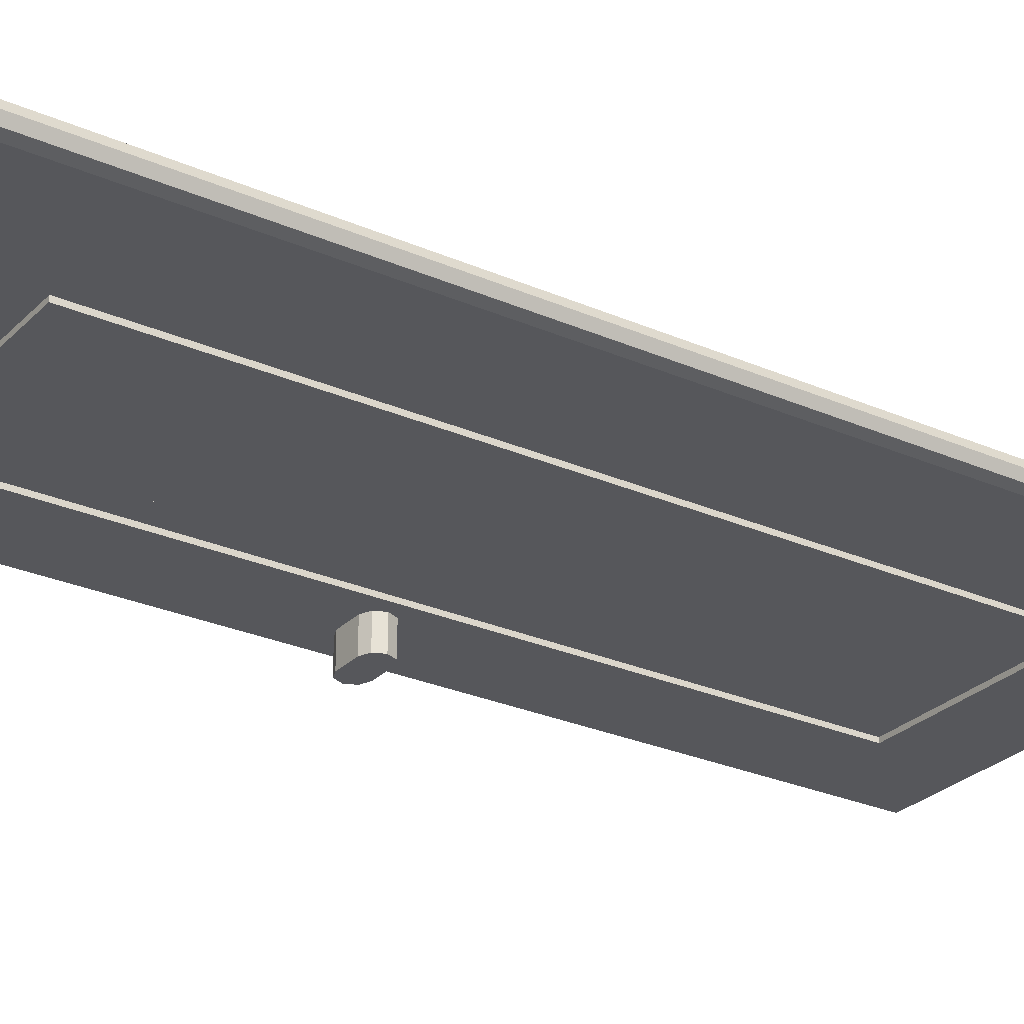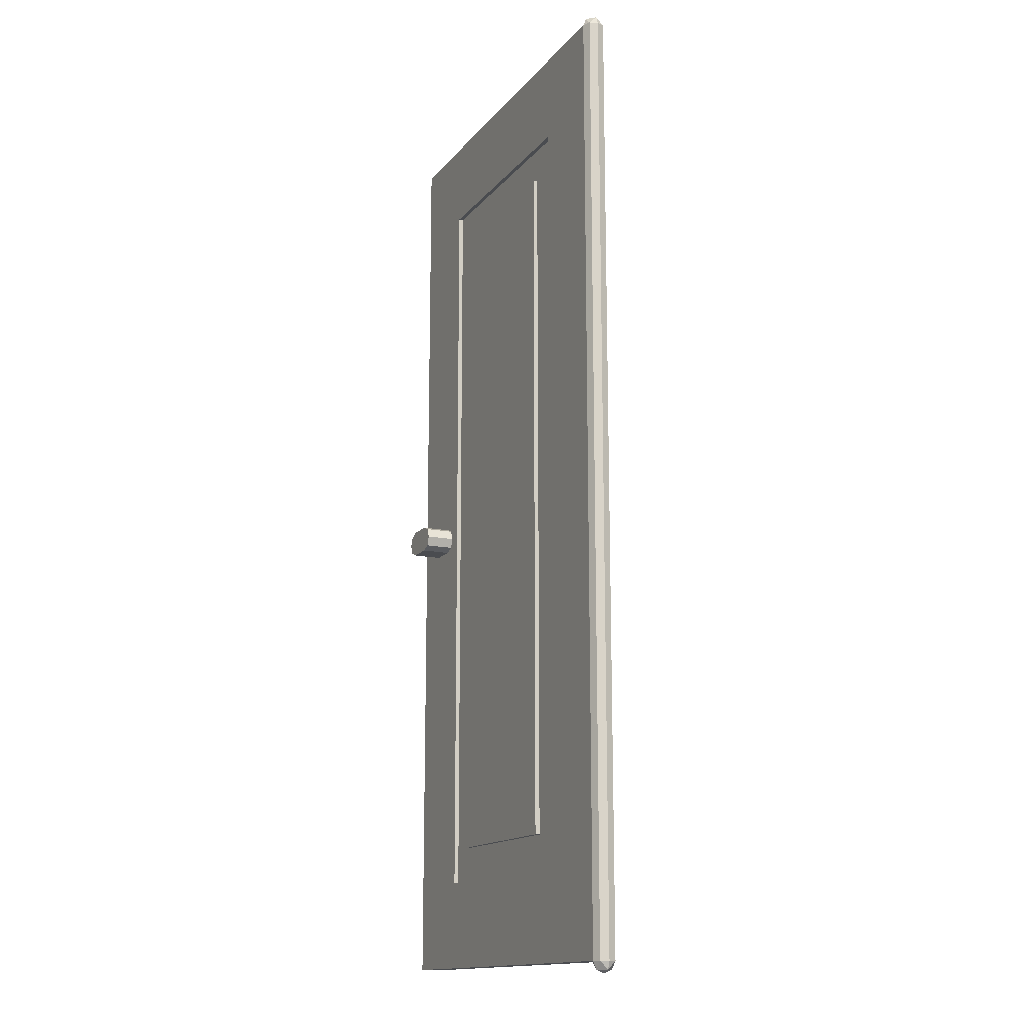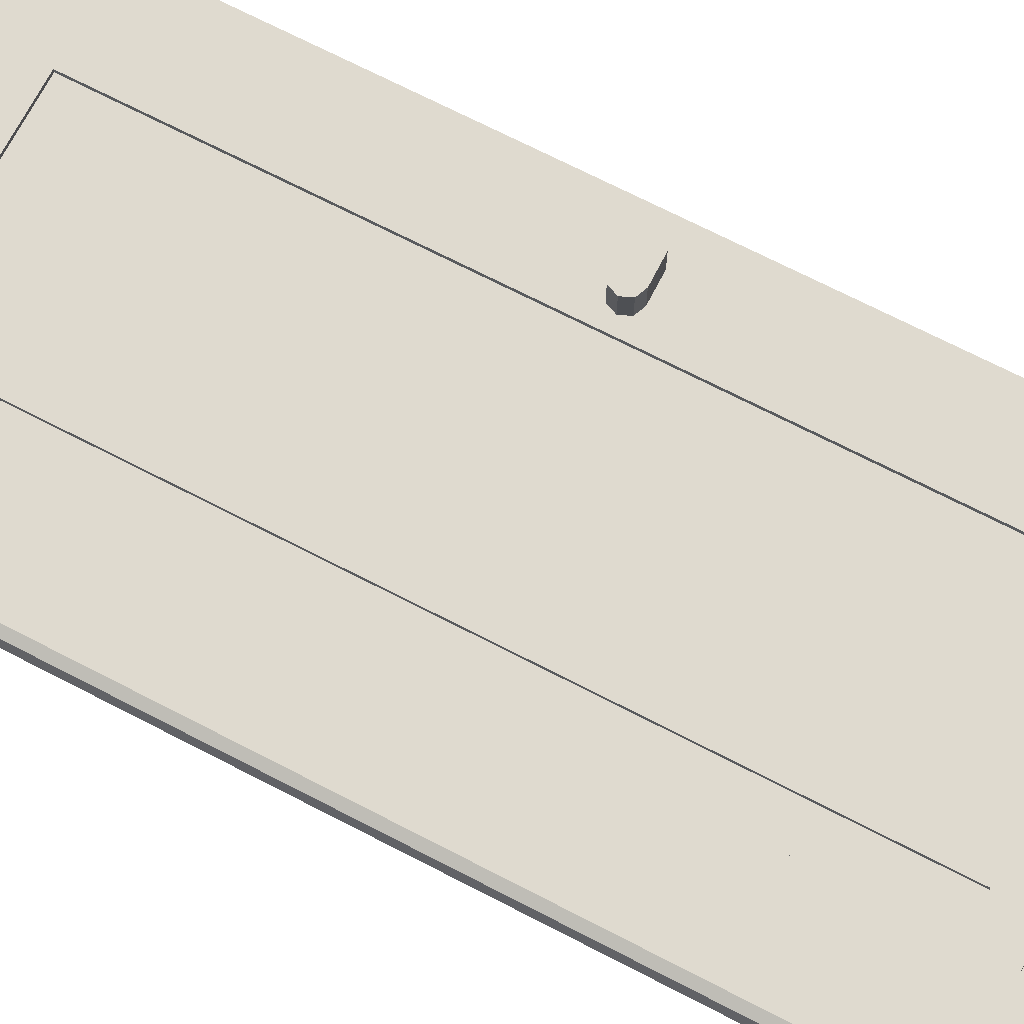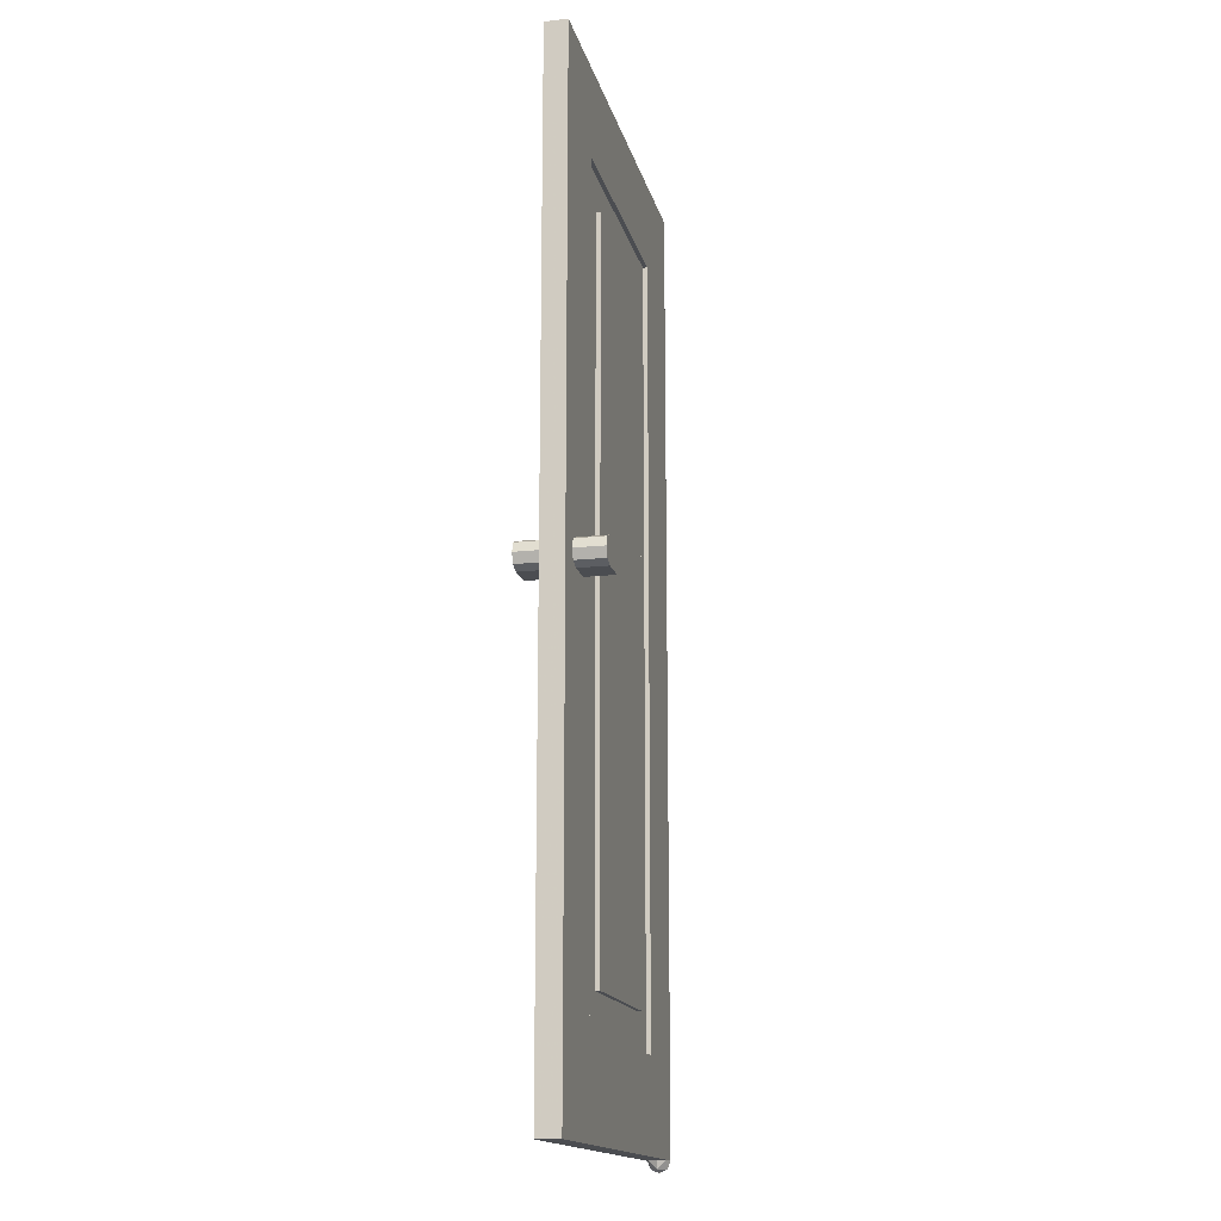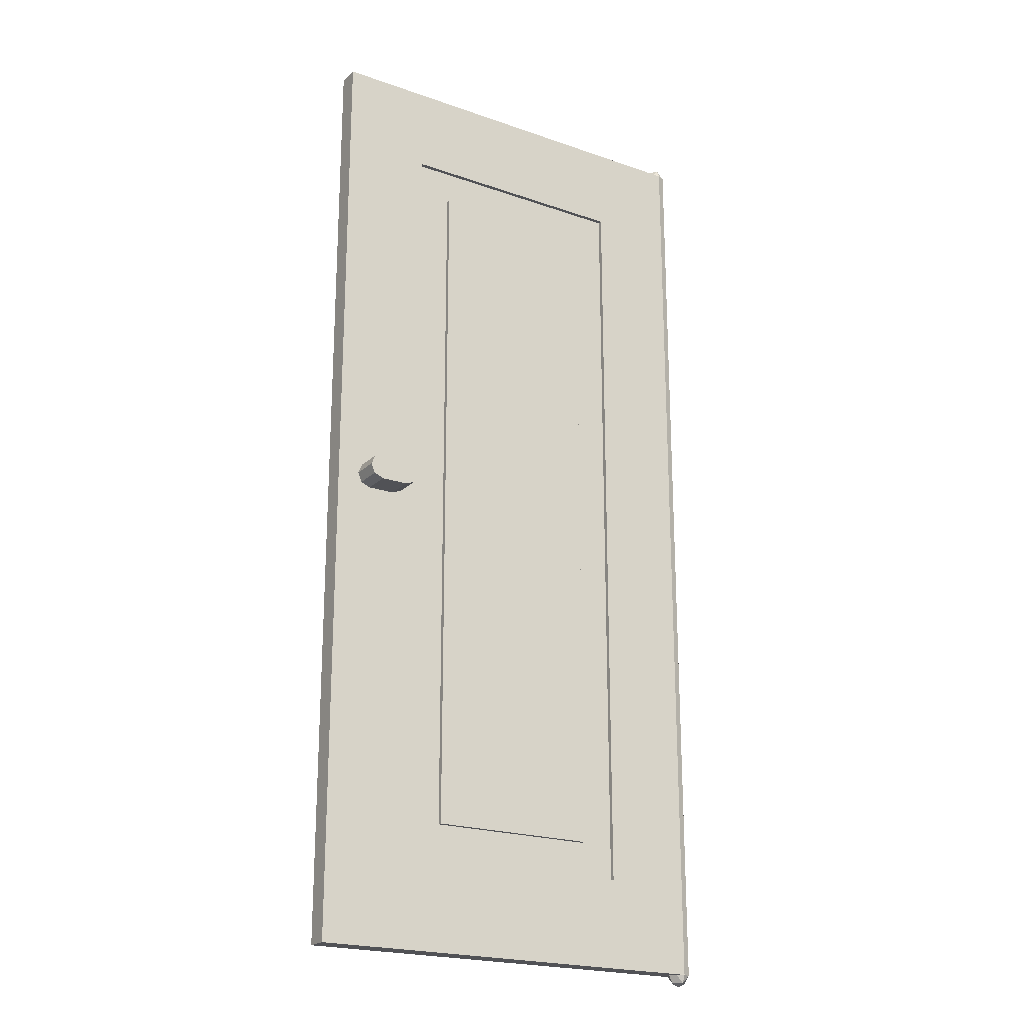
<metadata>
{"format":"obj","ext":"obj","renderer":"f3d","projection":"perspective","resolution":1024,"background":"white","views":[{"elev":-27.4,"azim":-124.1,"up":"+Z"},{"elev":-14.7,"azim":-114.6,"up":"+Y"},{"elev":70.9,"azim":-62.7,"up":"+Z"},{"elev":-15.8,"azim":102.8,"up":"+Y"},{"elev":-21.3,"azim":148.1,"up":"+Y"}]}
</metadata>
<code>
v -2.2 -0.3 0.125
v -2.237 -0.3 0.08839
v -2.325 -0.3 0.125
v -2.2 -0.3 0.125
v -2.2 -0.3 0
v -2.237 -0.3 0.08839
v -2.2 -0.3 -0.125
v -2.237 -0.3 -0.08839
v -2.2 -0.3 0
v -2.2 -0.3 -0.125
v -2.325 -0.3 -0.125
v -2.237 -0.3 -0.08839
v -2.325 -0.3 0.125
v -2.325 -0.2116 0.08839
v -2.237 -0.3 0.08839
v -2.237 -0.2116 0
v -2.2 -0.3 0
v -2.237 -0.3 0.08839
v -2.325 -0.2116 0.08839
v -2.237 -0.2116 0
v -2.237 -0.3 0.08839
v -2.325 -0.175 0
v -2.237 -0.2116 0
v -2.325 -0.2116 0.08839
v -2.325 -0.3 0.125
v -2.325 -0.2116 0.08839
v -2.413 -0.3 0.08839
v -2.413 -0.2116 0
v -2.45 -0.3 0
v -2.413 -0.3 0.08839
v -2.325 -0.2116 0.08839
v -2.413 -0.2116 0
v -2.413 -0.3 0.08839
v -2.325 -0.175 0
v -2.413 -0.2116 0
v -2.325 -0.2116 0.08839
v -2.325 -0.3 -0.125
v -2.325 -0.2116 -0.08839
v -2.237 -0.3 -0.08839
v -2.237 -0.2116 0
v -2.2 -0.3 0
v -2.237 -0.3 -0.08839
v -2.325 -0.2116 -0.08839
v -2.237 -0.2116 0
v -2.237 -0.3 -0.08839
v -2.325 -0.175 0
v -2.237 -0.2116 0
v -2.325 -0.2116 -0.08839
v -2.325 -0.3 -0.125
v -2.325 -0.2116 -0.08839
v -2.413 -0.3 -0.08839
v -2.413 -0.2116 0
v -2.45 -0.3 0
v -2.413 -0.3 -0.08839
v -2.325 -0.2116 -0.08839
v -2.413 -0.2116 0
v -2.413 -0.3 -0.08839
v -2.325 -0.175 0
v -2.413 -0.2116 0
v -2.325 -0.2116 -0.08839
v -2.2 -10.95 0.125
v -2.237 -10.95 0.08839
v -2.325 -10.95 0.125
v -2.2 -10.95 0.125
v -2.2 -10.95 0
v -2.237 -10.95 0.08839
v -2.2 -10.95 -0.125
v -2.237 -10.95 -0.08839
v -2.2 -10.95 0
v -2.2 -10.95 -0.125
v -2.325 -10.95 -0.125
v -2.237 -10.95 -0.08839
v -2.325 -10.95 0.125
v -2.325 -11.04 0.08839
v -2.237 -10.95 0.08839
v -2.237 -11.04 0
v -2.2 -10.95 0
v -2.237 -10.95 0.08839
v -2.325 -11.04 0.08839
v -2.237 -11.04 0
v -2.237 -10.95 0.08839
v -2.325 -11.07 0
v -2.237 -11.04 0
v -2.325 -11.04 0.08839
v -2.325 -10.95 0.125
v -2.325 -11.04 0.08839
v -2.413 -10.95 0.08839
v -2.413 -11.04 0
v -2.45 -10.95 0
v -2.413 -10.95 0.08839
v -2.325 -11.04 0.08839
v -2.413 -11.04 0
v -2.413 -10.95 0.08839
v -2.325 -11.07 0
v -2.413 -11.04 0
v -2.325 -11.04 0.08839
v -2.325 -10.95 -0.125
v -2.325 -11.04 -0.08839
v -2.237 -10.95 -0.08839
v -2.237 -11.04 0
v -2.2 -10.95 0
v -2.237 -10.95 -0.08839
v -2.325 -11.04 -0.08839
v -2.237 -11.04 0
v -2.237 -10.95 -0.08839
v -2.325 -11.07 0
v -2.237 -11.04 0
v -2.325 -11.04 -0.08839
v -2.325 -10.95 -0.125
v -2.325 -11.04 -0.08839
v -2.413 -10.95 -0.08839
v -2.413 -11.04 0
v -2.45 -10.95 0
v -2.413 -10.95 -0.08839
v -2.325 -11.04 -0.08839
v -2.413 -11.04 0
v -2.413 -10.95 -0.08839
v -2.325 -11.07 0
v -2.413 -11.04 0
v -2.325 -11.04 -0.08839
v -2.413 -0.3 0.08839
v -2.325 -0.3 0.125
v -2.325 -10.95 0.125
v -2.413 -10.95 0.08839
v -2.45 -0.3 0
v -2.413 -0.3 0.08839
v -2.413 -10.95 0.08839
v -2.45 -10.95 0
v -2.413 -0.3 -0.08839
v -2.45 -0.3 0
v -2.45 -10.95 0
v -2.413 -10.95 -0.08839
v -2.325 -0.3 -0.125
v -2.413 -0.3 -0.08839
v -2.413 -10.95 -0.08839
v -2.325 -10.95 -0.125
v 2.35 -10.95 -0.125
v 2.35 -0.3 -0.125
v 2.35 -0.3 0.125
v 2.35 -10.95 0.125
v 2.35 -0.3 -0.125
v -2.2 -0.3 -0.125
v -2.2 -0.3 0.125
v 2.35 -0.3 0.125
v 2.35 -10.95 0.125
v -2.2 -10.95 0.125
v -2.2 -10.95 -0.125
v 2.35 -10.95 -0.125
v 2.056 -5.519 0.45
v 2.1 -5.625 0.45
v 2.056 -5.731 0.45
v 2.056 -5.519 0.45
v 2.056 -5.731 0.45
v 1.95 -5.775 0.45
v 1.95 -5.475 0.45
v 1.544 -5.519 0.45
v 1.5 -5.625 0.45
v 1.544 -5.731 0.45
v 1.544 -5.519 0.45
v 1.544 -5.731 0.45
v 1.65 -5.775 0.45
v 1.65 -5.475 0.45
v 2.056 -5.519 0.45
v 1.95 -5.475 0.45
v 1.95 -5.475 0.125
v 2.056 -5.519 0.125
v 2.1 -5.625 0.45
v 2.056 -5.519 0.45
v 2.056 -5.519 0.125
v 2.1 -5.625 0.125
v 2.056 -5.731 0.45
v 2.1 -5.625 0.45
v 2.1 -5.625 0.125
v 2.056 -5.731 0.125
v 1.95 -5.775 0.45
v 2.056 -5.731 0.45
v 2.056 -5.731 0.125
v 1.95 -5.775 0.125
v 1.544 -5.519 0.45
v 1.65 -5.475 0.45
v 1.65 -5.475 0.125
v 1.544 -5.519 0.125
v 1.5 -5.625 0.45
v 1.544 -5.519 0.45
v 1.544 -5.519 0.125
v 1.5 -5.625 0.125
v 1.544 -5.731 0.45
v 1.5 -5.625 0.45
v 1.5 -5.625 0.125
v 1.544 -5.731 0.125
v 1.65 -5.775 0.45
v 1.544 -5.731 0.45
v 1.544 -5.731 0.125
v 1.65 -5.775 0.125
v 1.95 -5.775 0.45
v 1.65 -5.775 0.45
v 1.65 -5.475 0.45
v 1.95 -5.475 0.45
v 1.65 -5.475 0.45
v 1.65 -5.475 0.125
v 1.95 -5.475 0.125
v 1.95 -5.475 0.45
v 1.95 -5.775 0.45
v 1.95 -5.775 0.125
v 1.65 -5.775 0.125
v 1.65 -5.775 0.45
v 2.056 -5.519 -0.45
v 2.1 -5.625 -0.45
v 2.056 -5.731 -0.45
v 2.056 -5.519 -0.45
v 2.056 -5.731 -0.45
v 1.95 -5.775 -0.45
v 1.95 -5.475 -0.45
v 1.544 -5.519 -0.45
v 1.5 -5.625 -0.45
v 1.544 -5.731 -0.45
v 1.544 -5.519 -0.45
v 1.544 -5.731 -0.45
v 1.65 -5.775 -0.45
v 1.65 -5.475 -0.45
v 2.056 -5.519 -0.45
v 1.95 -5.475 -0.45
v 1.95 -5.475 -0.125
v 2.056 -5.519 -0.125
v 2.1 -5.625 -0.45
v 2.056 -5.519 -0.45
v 2.056 -5.519 -0.125
v 2.1 -5.625 -0.125
v 2.056 -5.731 -0.45
v 2.1 -5.625 -0.45
v 2.1 -5.625 -0.125
v 2.056 -5.731 -0.125
v 1.95 -5.775 -0.45
v 2.056 -5.731 -0.45
v 2.056 -5.731 -0.125
v 1.95 -5.775 -0.125
v 1.544 -5.519 -0.45
v 1.65 -5.475 -0.45
v 1.65 -5.475 -0.125
v 1.544 -5.519 -0.125
v 1.5 -5.625 -0.45
v 1.544 -5.519 -0.45
v 1.544 -5.519 -0.125
v 1.5 -5.625 -0.125
v 1.544 -5.731 -0.45
v 1.5 -5.625 -0.45
v 1.5 -5.625 -0.125
v 1.544 -5.731 -0.125
v 1.65 -5.775 -0.45
v 1.544 -5.731 -0.45
v 1.544 -5.731 -0.125
v 1.65 -5.775 -0.125
v 1.95 -5.775 -0.45
v 1.65 -5.775 -0.45
v 1.65 -5.475 -0.45
v 1.95 -5.475 -0.45
v 1.65 -5.475 -0.45
v 1.65 -5.475 -0.125
v 1.95 -5.475 -0.125
v 1.95 -5.475 -0.45
v 1.95 -5.775 -0.45
v 1.95 -5.775 -0.125
v 1.65 -5.775 -0.125
v 1.65 -5.775 -0.45
v -1.35 -1.3 -0.075
v -1.35 -1.3 -0.125
v 1.35 -1.3 -0.125
v 1.35 -1.3 -0.075
v -1.35 -9.95 -0.075
v -1.35 -9.95 -0.125
v -1.35 -1.3 -0.125
v -1.35 -1.3 -0.075
v 1.35 -9.95 -0.075
v 1.35 -9.95 -0.125
v -1.35 -9.95 -0.125
v -1.35 -9.95 -0.075
v 1.35 -1.3 -0.075
v 1.35 -1.3 -0.125
v 1.35 -9.95 -0.125
v 1.35 -9.95 -0.075
v -1.35 -1.3 0.075
v -1.35 -1.3 0.125
v 1.35 -1.3 0.125
v 1.35 -1.3 0.075
v -1.35 -9.95 0.075
v -1.35 -9.95 0.125
v -1.35 -1.3 0.125
v -1.35 -1.3 0.075
v 1.35 -9.95 0.075
v 1.35 -9.95 0.125
v -1.35 -9.95 0.125
v -1.35 -9.95 0.075
v 1.35 -1.3 0.075
v 1.35 -1.3 0.125
v 1.35 -9.95 0.125
v 1.35 -9.95 0.075
v -0.95 -1.7 -0.125
v 0.95 -1.7 -0.125
v 0.95 -9.55 -0.125
v -0.95 -9.55 -0.125
v -0.95 -1.7 -0.125
v -0.95 -1.7 -0.075
v 0.95 -1.7 -0.075
v 0.95 -1.7 -0.125
v -0.95 -9.55 -0.125
v -0.95 -9.55 -0.075
v -0.95 -1.7 -0.075
v -0.95 -1.7 -0.125
v 0.95 -9.55 -0.125
v 0.95 -9.55 -0.075
v -0.95 -9.55 -0.075
v -0.95 -9.55 -0.125
v 0.95 -1.7 -0.125
v 0.95 -1.7 -0.075
v 0.95 -9.55 -0.075
v 0.95 -9.55 -0.125
v -0.95 -1.7 0.125
v 0.95 -1.7 0.125
v 0.95 -9.55 0.125
v -0.95 -9.55 0.125
v -0.95 -1.7 0.125
v -0.95 -1.7 0.075
v 0.95 -1.7 0.075
v 0.95 -1.7 0.125
v -0.95 -9.55 0.125
v -0.95 -9.55 0.075
v -0.95 -1.7 0.075
v -0.95 -1.7 0.125
v 0.95 -9.55 0.125
v 0.95 -9.55 0.075
v -0.95 -9.55 0.075
v -0.95 -9.55 0.125
v 0.95 -1.7 0.125
v 0.95 -1.7 0.075
v 0.95 -9.55 0.075
v 0.95 -9.55 0.125
v 2.35 -0.3 0.125
v -2.325 -0.3 0.125
v -1.35 -1.3 0.125
v 1.35 -1.3 0.125
v 2.35 -10.95 0.125
v 1.35 -9.95 0.125
v -1.35 -9.95 0.125
v -2.325 -10.95 0.125
v 2.35 -0.3 0.125
v 1.35 -1.3 0.125
v 1.35 -9.95 0.125
v 2.35 -10.95 0.125
v -2.325 -0.3 0.125
v -2.325 -10.95 0.125
v -1.35 -9.95 0.125
v -1.35 -1.3 0.125
v 2.35 -0.3 -0.125
v 1.35 -1.3 -0.125
v -1.35 -1.3 -0.125
v -2.325 -0.3 -0.125
v 2.35 -10.95 -0.125
v -2.325 -10.95 -0.125
v -1.35 -9.95 -0.125
v 1.35 -9.95 -0.125
v 2.35 -0.3 -0.125
v 2.35 -10.95 -0.125
v 1.35 -9.95 -0.125
v 1.35 -1.3 -0.125
v -2.325 -0.3 -0.125
v -1.35 -1.3 -0.125
v -1.35 -9.95 -0.125
v -2.325 -10.95 -0.125
v 1.35 -1.3 0.075
v -1.35 -1.3 0.075
v -0.95 -1.7 0.075
v 0.95 -1.7 0.075
v 1.35 -9.95 0.075
v 0.95 -9.55 0.075
v -0.95 -9.55 0.075
v -1.35 -9.95 0.075
v 1.35 -1.3 0.075
v 0.95 -1.7 0.075
v 0.95 -9.55 0.075
v 1.35 -9.95 0.075
v -1.35 -1.3 0.075
v -1.35 -9.95 0.075
v -0.95 -9.55 0.075
v -0.95 -1.7 0.075
v 1.35 -1.3 -0.075
v 0.95 -1.7 -0.075
v -0.95 -1.7 -0.075
v -1.35 -1.3 -0.075
v 1.35 -9.95 -0.075
v -1.35 -9.95 -0.075
v -0.95 -9.55 -0.075
v 0.95 -9.55 -0.075
v 1.35 -1.3 -0.075
v 1.35 -9.95 -0.075
v 0.95 -9.55 -0.075
v 0.95 -1.7 -0.075
v -1.35 -1.3 -0.075
v -0.95 -1.7 -0.075
v -0.95 -9.55 -0.075
v -1.35 -9.95 -0.075
g mesh5051713
f 1 2 3
f 4 5 6
f 7 8 9
f 10 11 12
g mesh5051716
f 13 15 14
f 16 18 17
f 19 21 20
f 22 24 23
g mesh5051718
f 25 26 27
f 28 29 30
f 31 32 33
f 34 35 36
g mesh5051720
f 37 38 39
f 40 41 42
f 43 44 45
f 46 47 48
g mesh5051722
f 49 51 50
f 52 54 53
f 55 57 56
f 58 60 59
g mesh5051726
f 61 63 62
f 64 66 65
f 67 69 68
f 70 72 71
g mesh5051729
f 73 74 75
f 76 77 78
f 79 80 81
f 82 83 84
g mesh5051731
f 85 87 86
f 88 90 89
f 91 93 92
f 94 96 95
g mesh5051733
f 97 99 98
f 100 102 101
f 103 105 104
f 106 108 107
g mesh5051735
f 109 110 111
f 112 113 114
f 115 116 117
f 118 119 120
g mesh5051738
f 121 123 122
f 123 121 124
f 125 127 126
f 127 125 128
f 129 131 130
f 131 129 132
f 133 135 134
f 135 133 136
g mesh5051740
f 137 138 139
f 139 140 137
f 141 142 143
f 143 144 141
f 145 146 147
f 147 148 145
g mesh5051742
f 149 151 150
f 152 154 153
f 154 152 155
g mesh5051744
f 156 157 158
f 159 160 161
f 161 162 159
g mesh5051748
f 163 165 164
f 165 163 166
f 167 169 168
f 169 167 170
f 171 173 172
f 173 171 174
f 175 177 176
f 177 175 178
g mesh5051754
f 179 180 181
f 181 182 179
f 183 184 185
f 185 186 183
f 187 188 189
f 189 190 187
f 191 192 193
f 193 194 191
g mesh5051758
f 195 197 196
f 197 195 198
f 199 201 200
f 201 199 202
f 203 205 204
f 205 203 206
g mesh5051760
f 207 208 209
f 210 211 212
f 212 213 210
g mesh5051762
f 214 216 215
f 217 219 218
f 219 217 220
g mesh5051766
f 221 222 223
f 223 224 221
f 225 226 227
f 227 228 225
f 229 230 231
f 231 232 229
f 233 234 235
f 235 236 233
g mesh5051772
f 237 239 238
f 239 237 240
f 241 243 242
f 243 241 244
f 245 247 246
f 247 245 248
f 249 251 250
f 251 249 252
g mesh5051776
f 253 254 255
f 255 256 253
f 257 258 259
f 259 260 257
f 261 262 263
f 263 264 261
g mesh5051778
f 265 266 267
f 267 268 265
f 269 270 271
f 271 272 269
f 273 274 275
f 275 276 273
f 277 278 279
f 279 280 277
g mesh5051780
f 281 283 282
f 283 281 284
f 285 287 286
f 287 285 288
f 289 291 290
f 291 289 292
f 293 295 294
f 295 293 296
g mesh5051782
f 297 298 299
f 299 300 297
f 301 302 303
f 303 304 301
f 305 306 307
f 307 308 305
f 309 310 311
f 311 312 309
f 313 314 315
f 315 316 313
g mesh5051784
f 317 319 318
f 319 317 320
f 321 323 322
f 323 321 324
f 325 327 326
f 327 325 328
f 329 331 330
f 331 329 332
f 333 335 334
f 335 333 336
f 337 338 339
f 339 340 337
f 341 342 343
f 343 344 341
f 345 346 347
f 347 348 345
f 349 350 351
f 351 352 349
f 353 354 355
f 355 356 353
f 357 358 359
f 359 360 357
f 361 362 363
f 363 364 361
f 365 366 367
f 367 368 365
f 369 370 371
f 371 372 369
f 373 374 375
f 375 376 373
f 377 378 379
f 379 380 377
f 381 382 383
f 383 384 381
f 385 386 387
f 387 388 385
f 389 390 391
f 391 392 389
f 393 394 395
f 395 396 393
f 397 398 399
f 399 400 397

</code>
